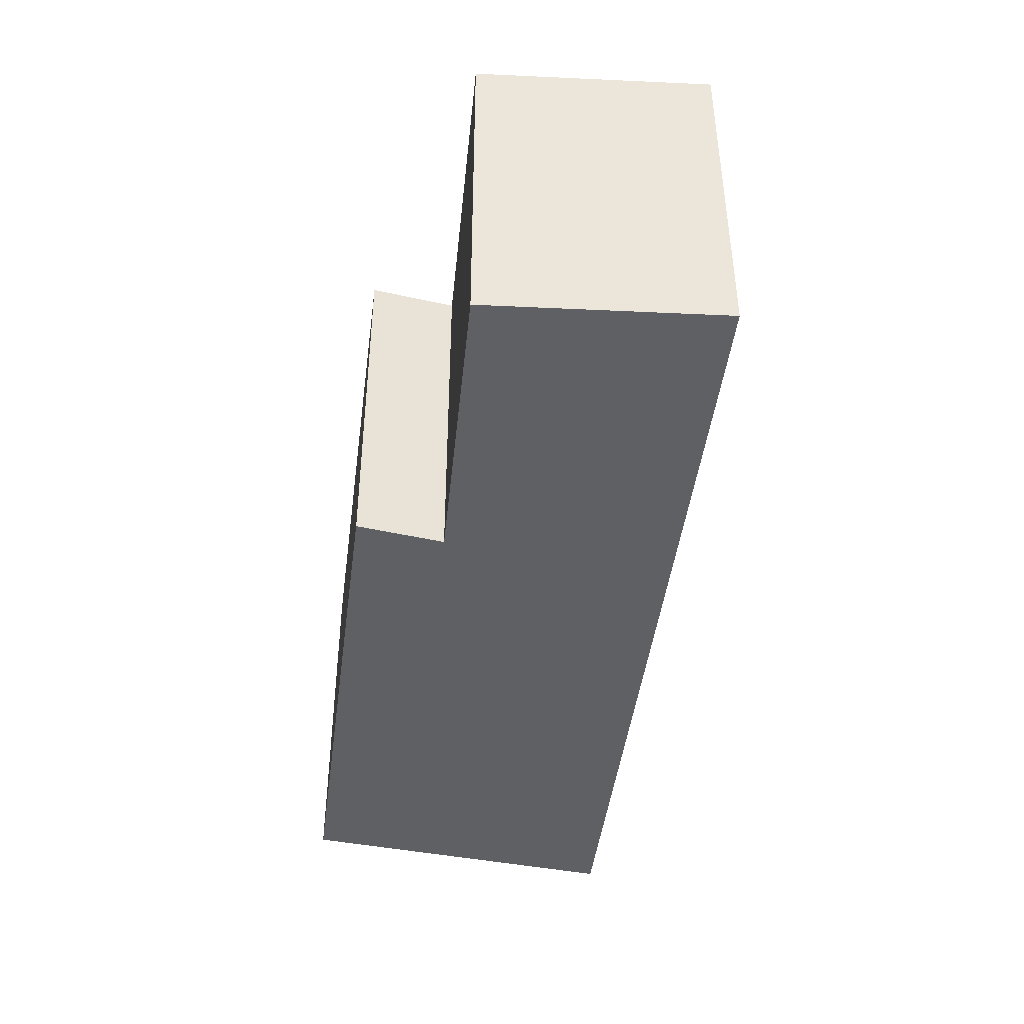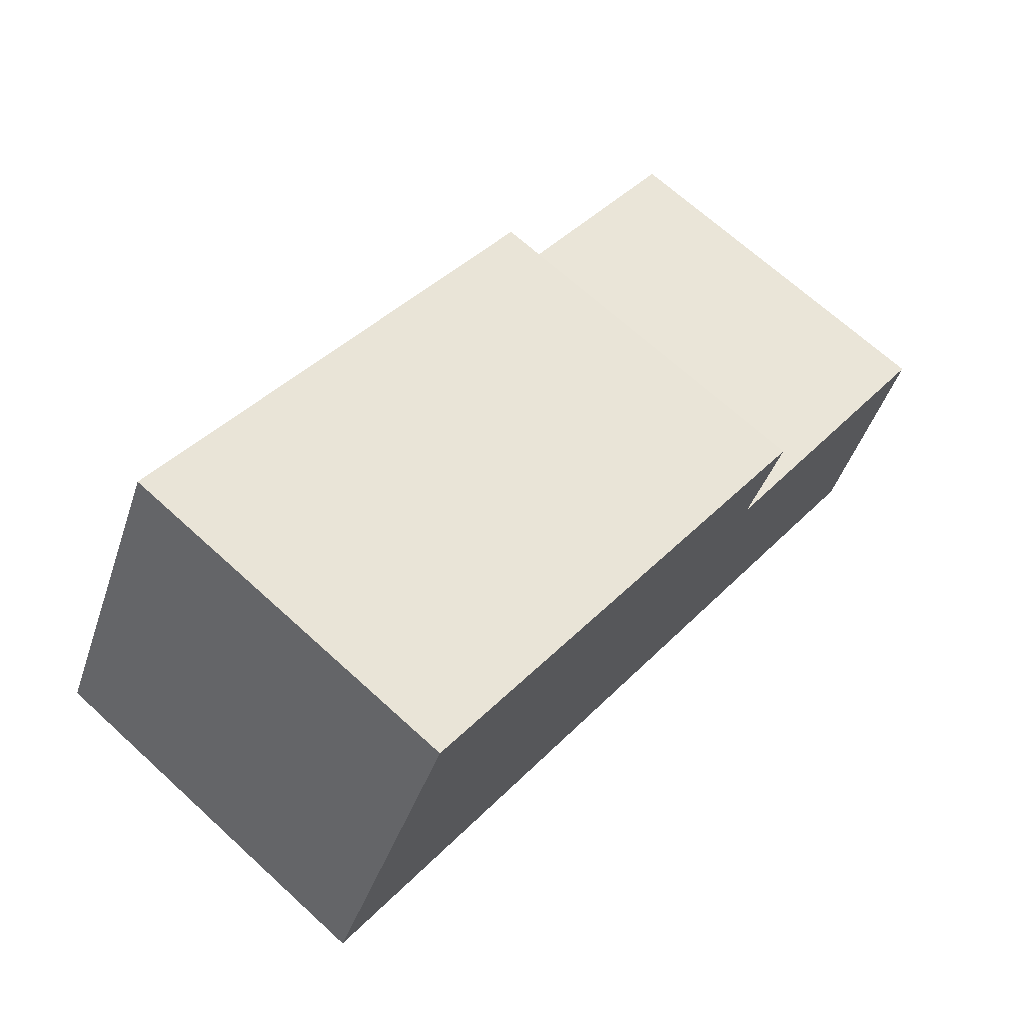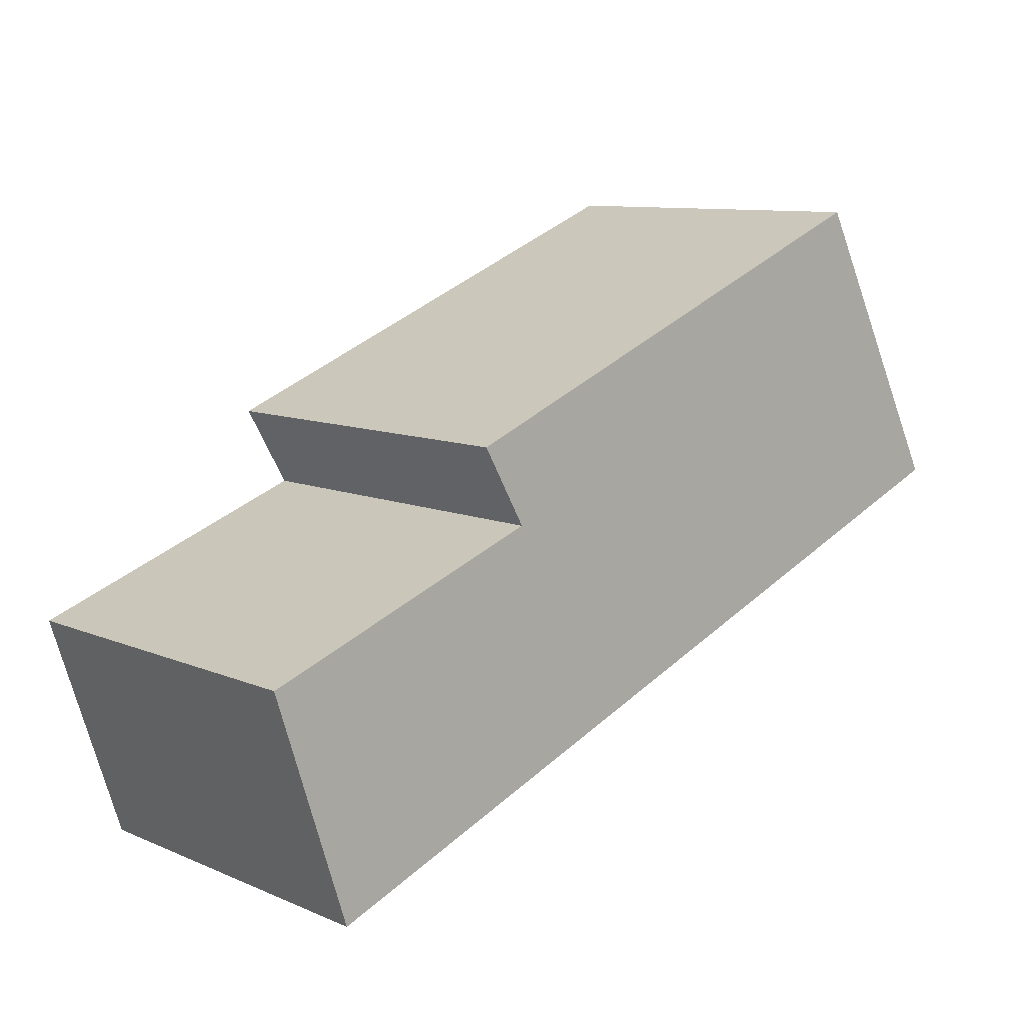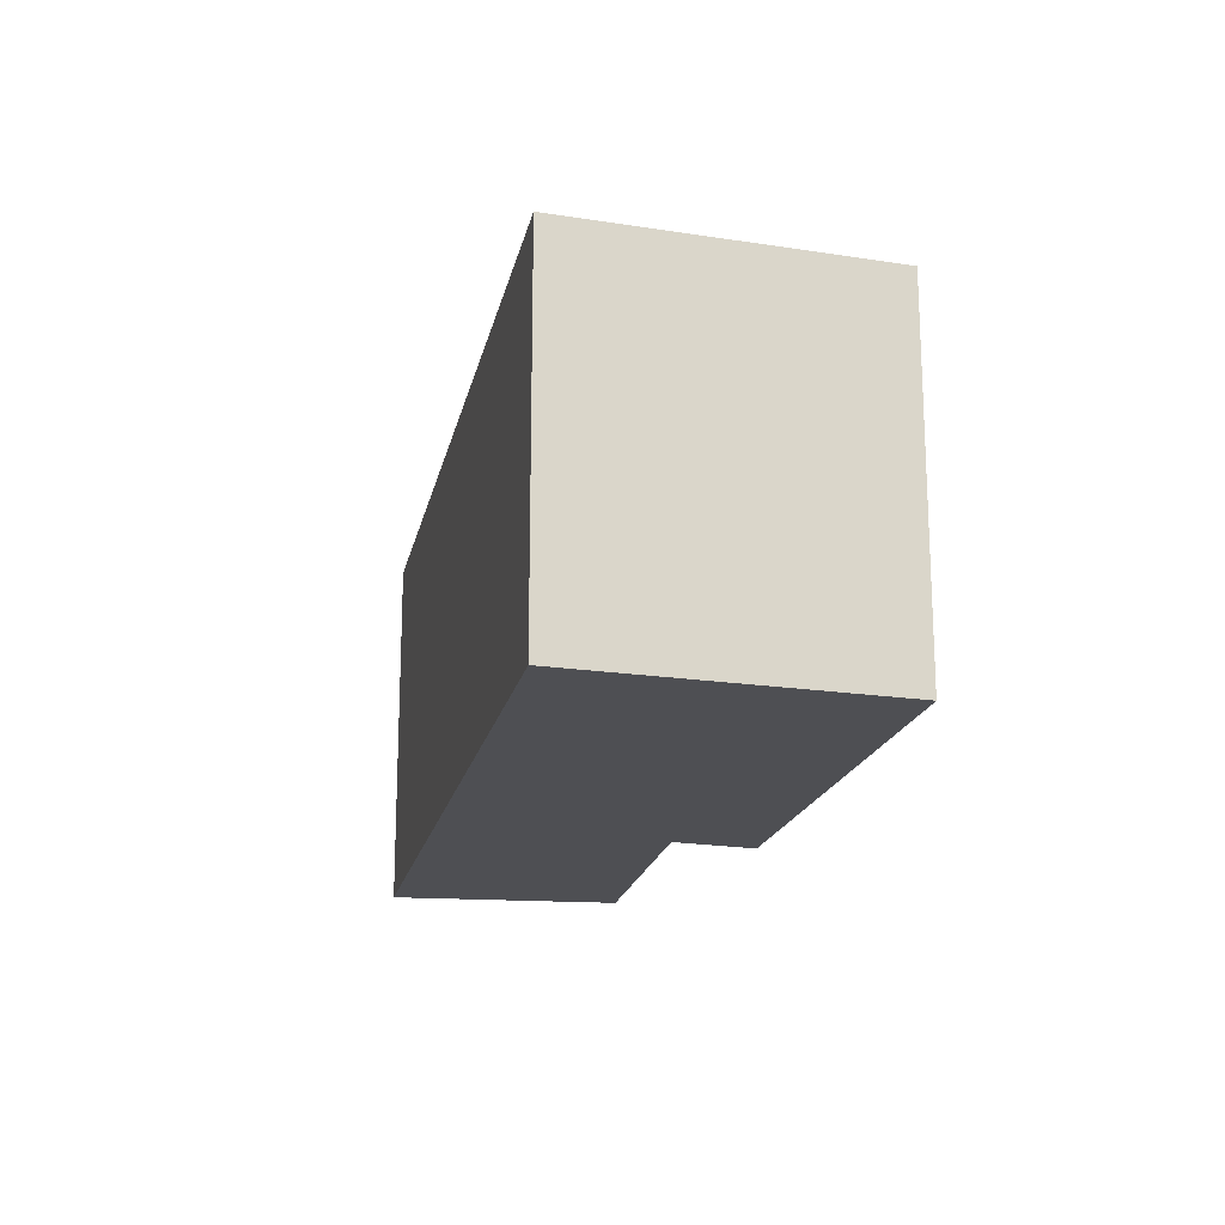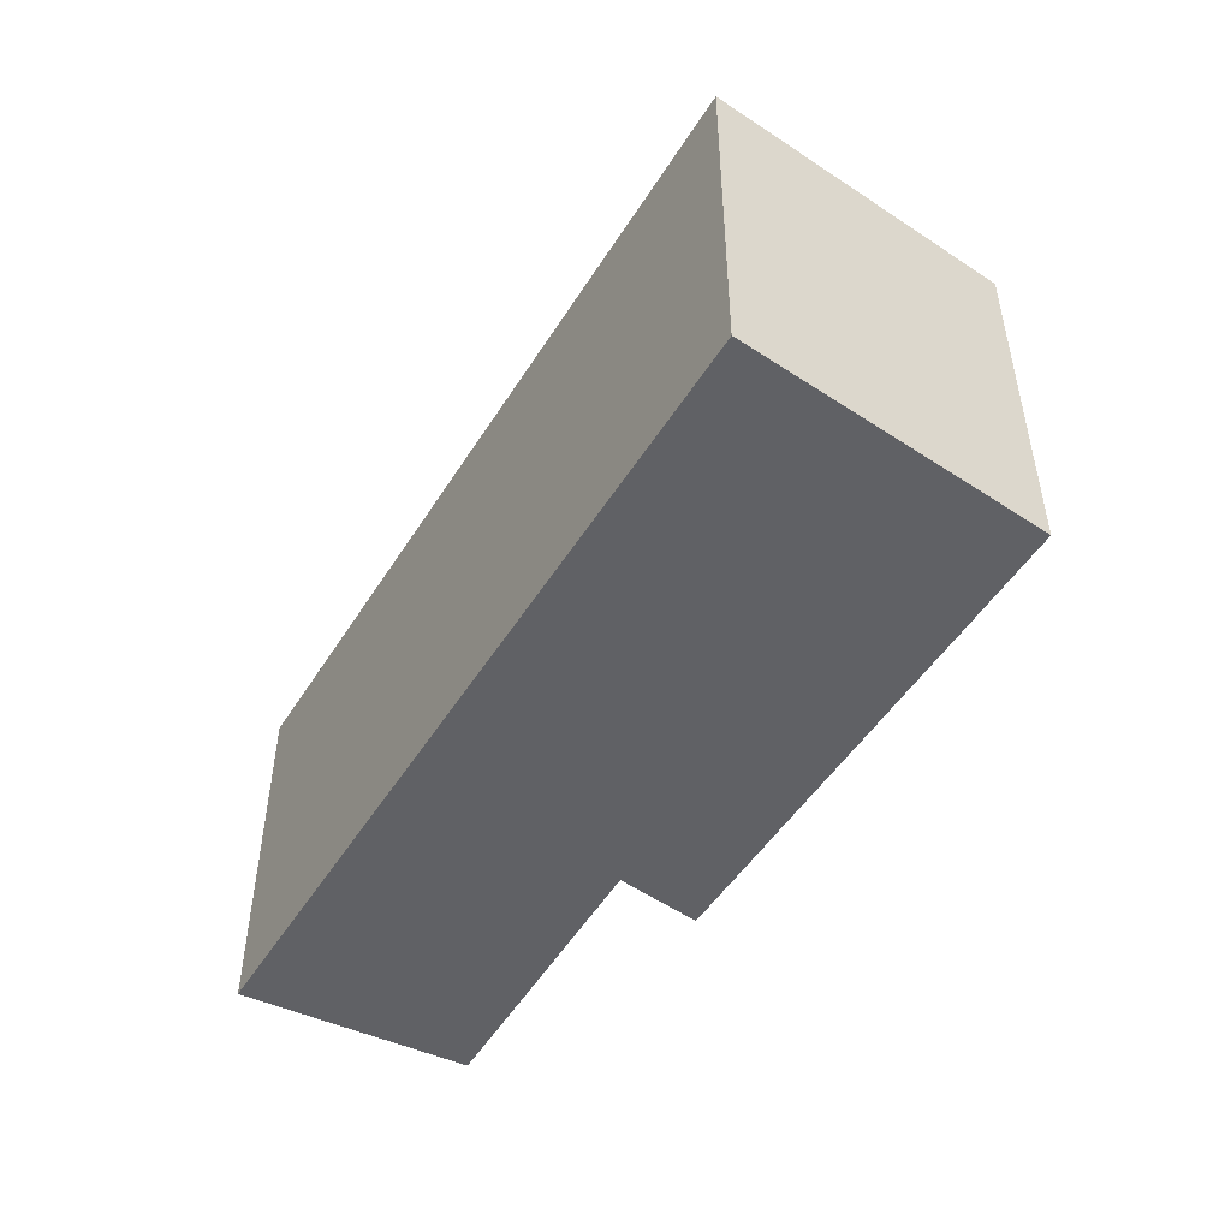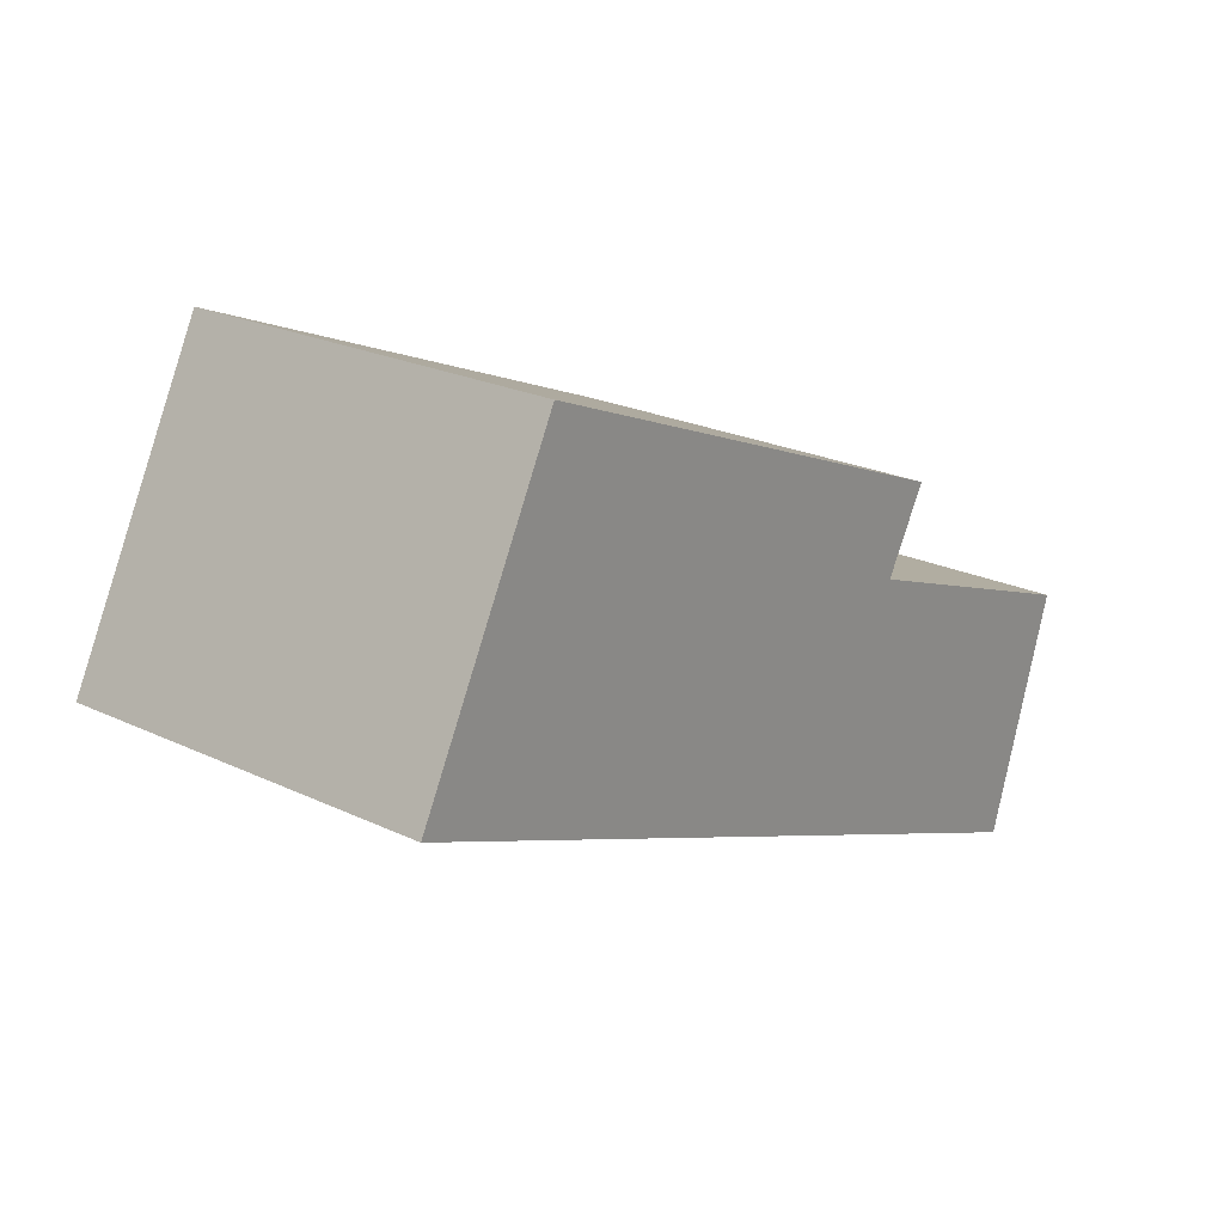
<metadata>
{"format":"obj","ext":"obj","renderer":"f3d","projection":"perspective","resolution":1024,"background":"white","views":[{"elev":-44.7,"azim":104.9,"up":"+Y"},{"elev":68.6,"azim":-47.6,"up":"+Z"},{"elev":9.7,"azim":137.5,"up":"+Z"},{"elev":-18.2,"azim":-79.4,"up":"+Y"},{"elev":-49.4,"azim":-98.7,"up":"+Y"},{"elev":23.1,"azim":-51.1,"up":"+Z"}]}
</metadata>
<code>
v  5.1 2.323 -2.066
v  3.769 2.323 0.051
v  5.567 2.323 -0.628
v  0 2.323 1.422e-16
v  0.941 2.323 1.811
v  4.046 2.323 0.539
v  0.941 -1.109e-16 1.811
v  4.046 -3.3e-17 0.539
v  3.769 -3.123e-18 0.051
v  5.567 3.845e-17 -0.628
v  5.1 1.265e-16 -2.066
v  0 0 0
g defaultobject
f 1 2 3
f 2 1 4
f 2 4 5
f 5 6 2
f 7 6 5
f 6 7 8
f 9 3 2
f 3 9 10
f 8 2 6
f 2 8 9
f 11 4 1
f 4 11 12
f 10 1 3
f 1 10 11
f 12 5 4
f 5 12 7
f 10 12 11
f 12 10 9
f 12 9 8
f 12 8 7

</code>
